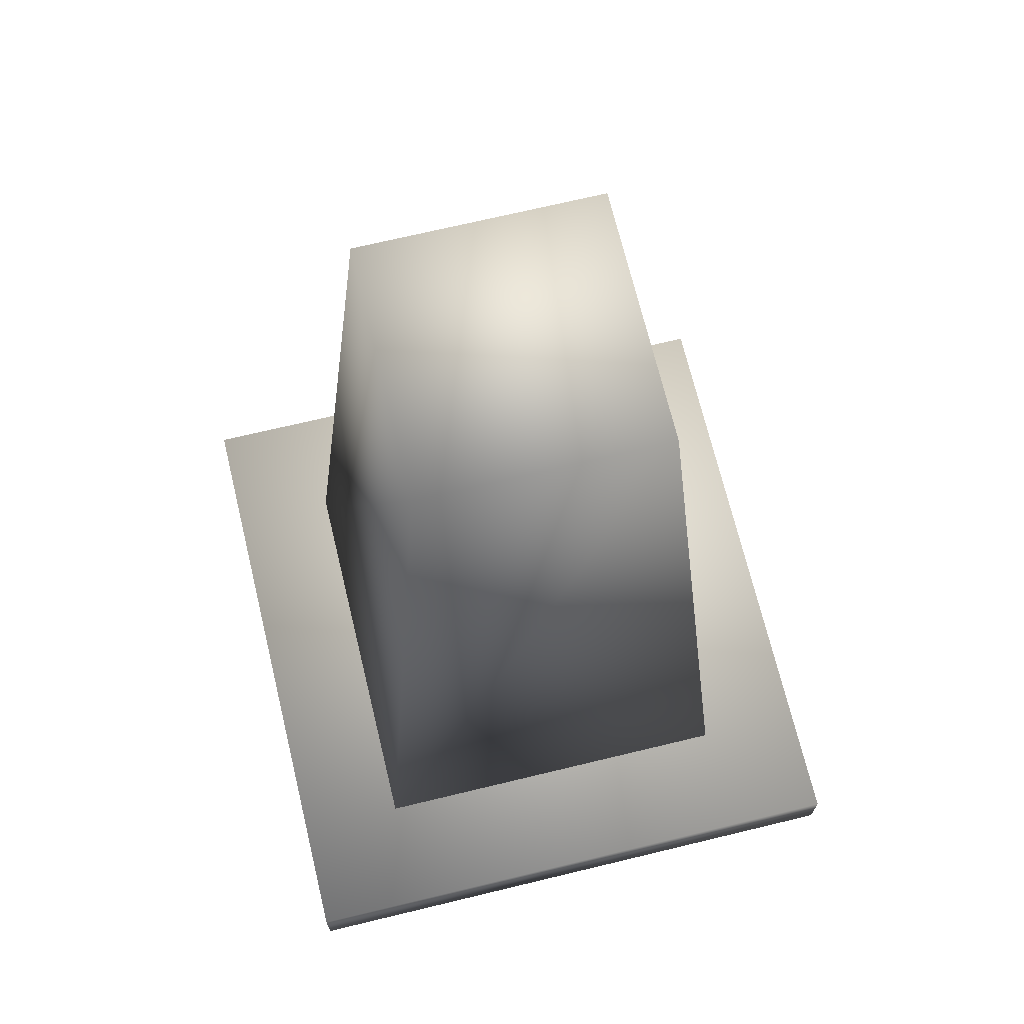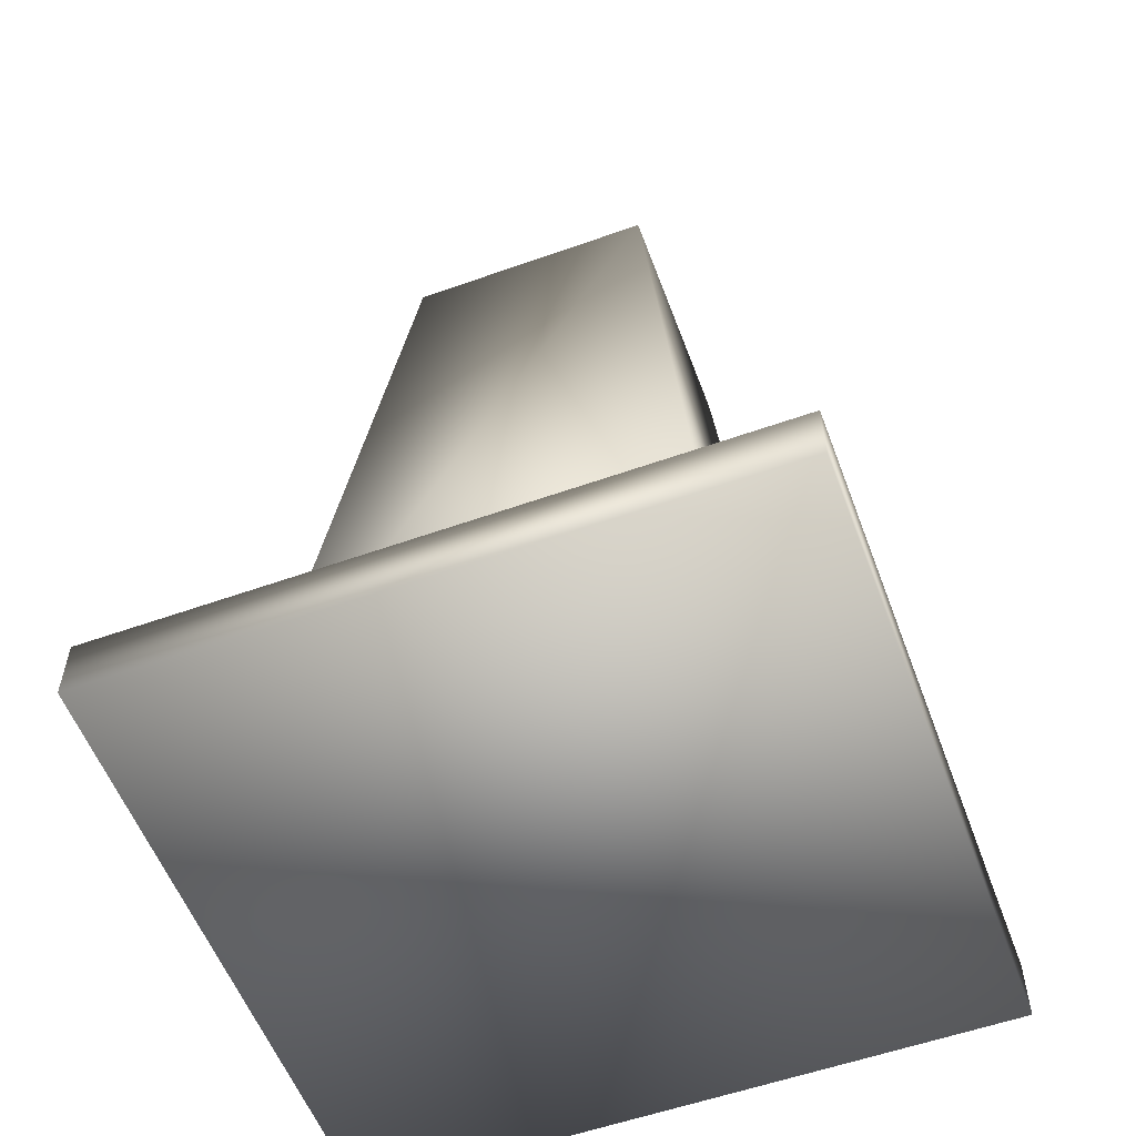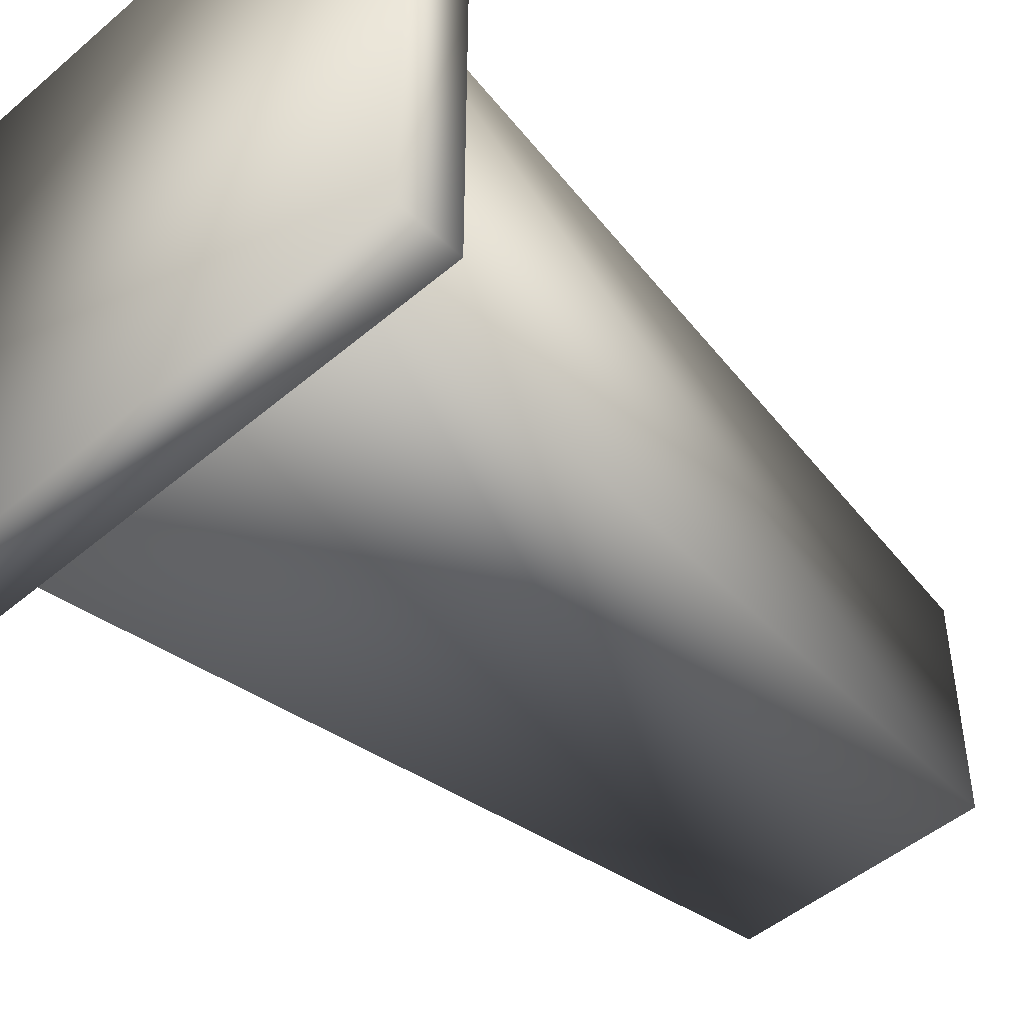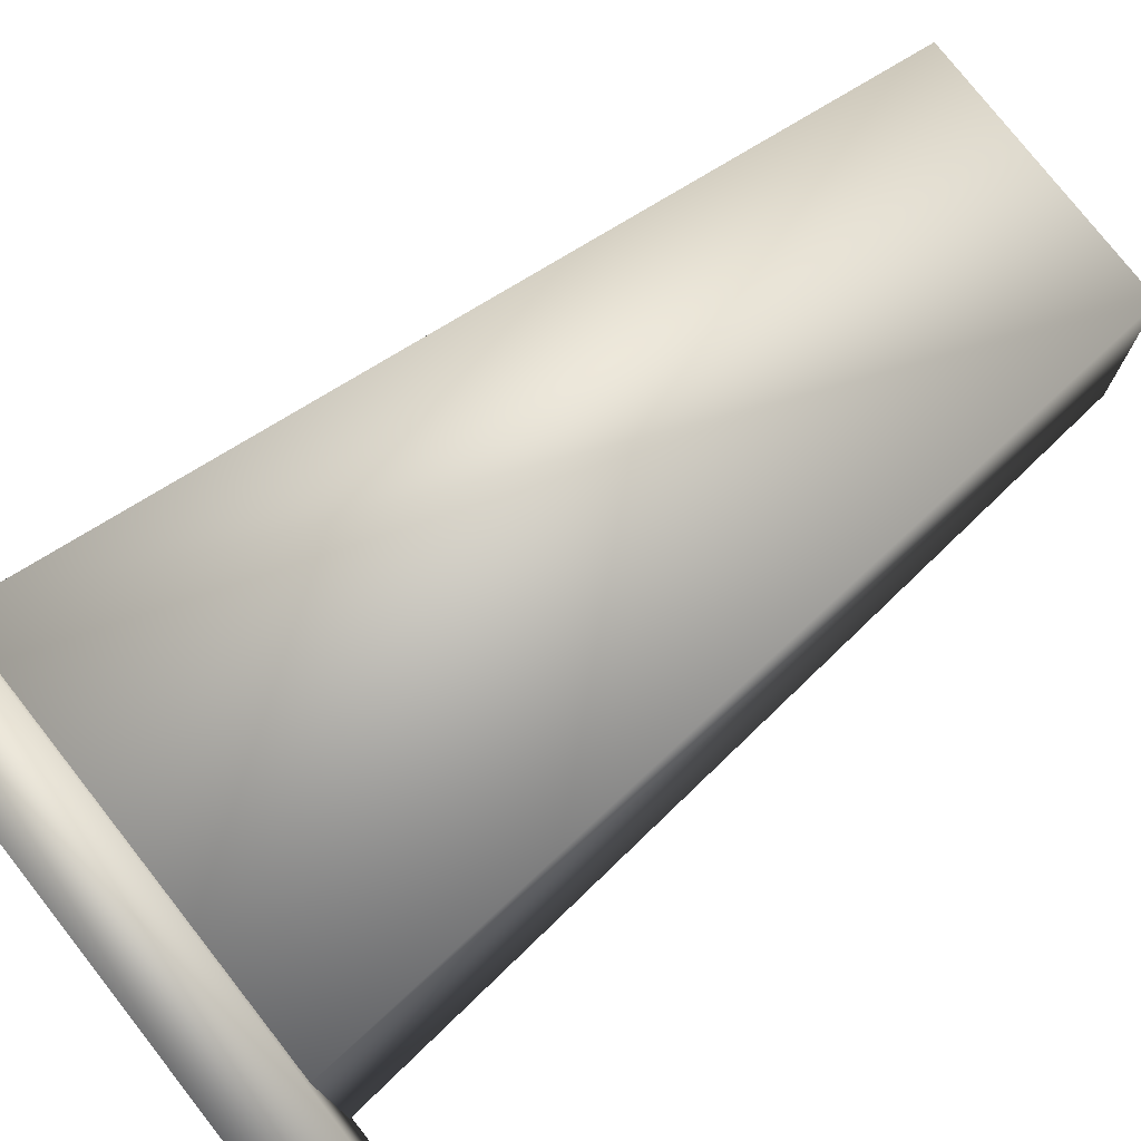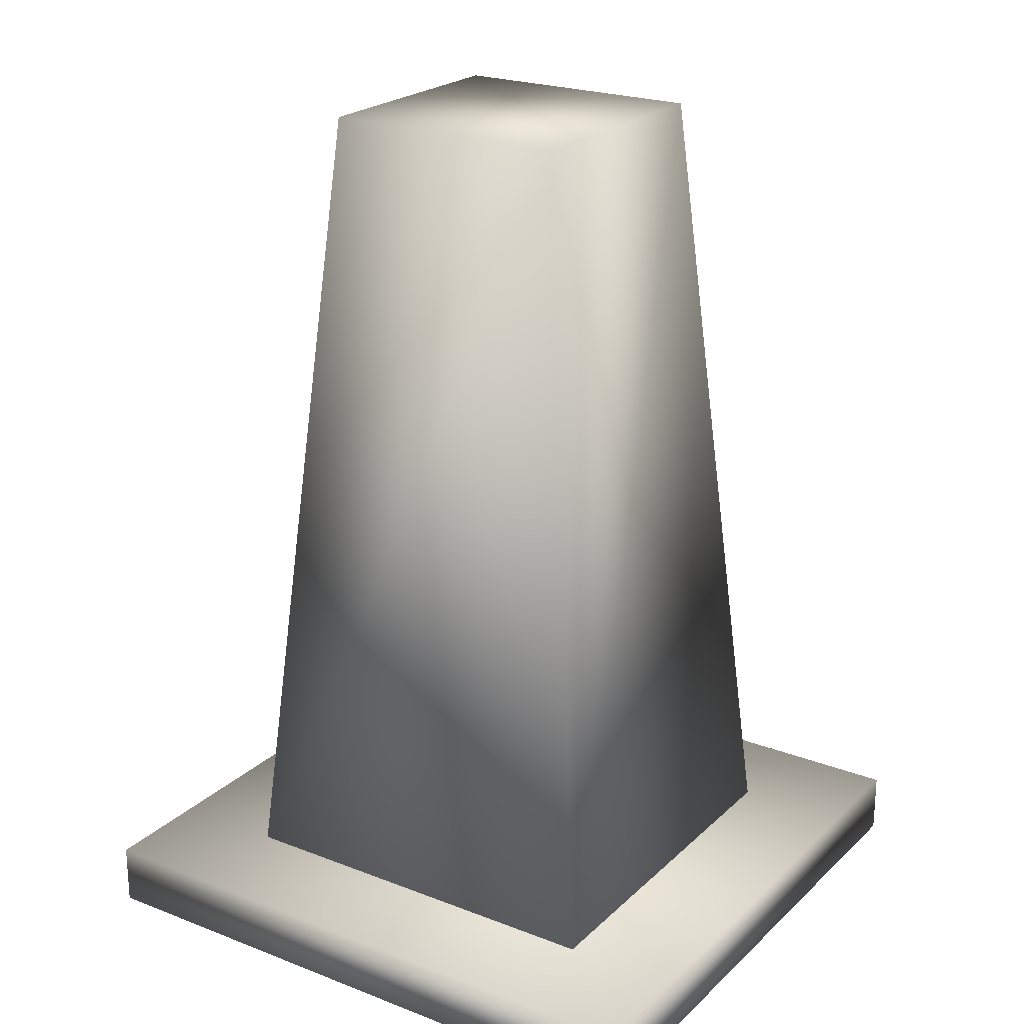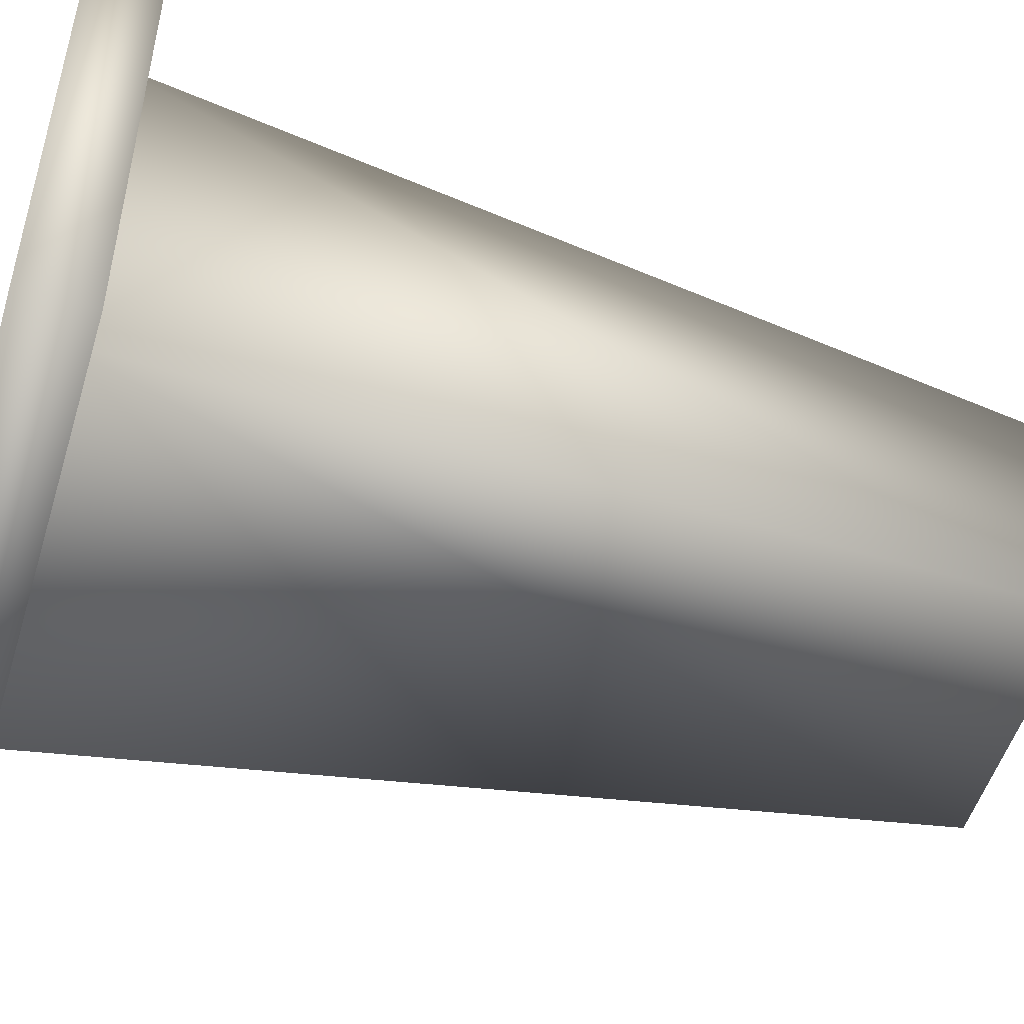
<metadata>
{"format":"obj","ext":"obj","renderer":"f3d","projection":"perspective","resolution":1024,"background":"white","views":[{"elev":69.8,"azim":76.4,"up":"+Z"},{"elev":-56.4,"azim":-159.6,"up":"+Z"},{"elev":-48.0,"azim":-136.3,"up":"+Y"},{"elev":76.9,"azim":-128.1,"up":"+Y"},{"elev":22.8,"azim":33.4,"up":"+Z"},{"elev":-51.5,"azim":-106.7,"up":"+Y"}]}
</metadata>
<code>
v -25.54 -24.18 -0.2499
v 25.54 -24.18 -0.2499
v -25.54 24.63 -0.2499
v 25.54 24.63 -0.2499
v -25.54 -24.18 4.766
v 25.54 -24.18 4.766
v -25.54 24.63 4.766
v 25.54 24.63 4.766
v -16.51 -15.56 2.893
v -16.51 16 2.893
v 16.51 16 2.893
v 16.51 -15.56 2.893
v -10.2 -9.523 70.5
v 10.2 -9.523 70.5
v 10.2 9.969 70.5
v -10.2 9.969 70.5
f 1 3 4
f 1 4 2
f 5 6 8
f 5 8 7
f 1 2 6
f 1 6 5
f 2 4 8
f 2 8 6
f 4 3 7
f 4 7 8
f 3 1 5
f 3 5 7
f 9 10 11
f 9 11 12
f 13 14 15
f 13 15 16
f 9 12 14
f 9 14 13
f 12 11 15
f 12 15 14
f 11 10 16
f 11 16 15
f 10 9 13
f 10 13 16

</code>
